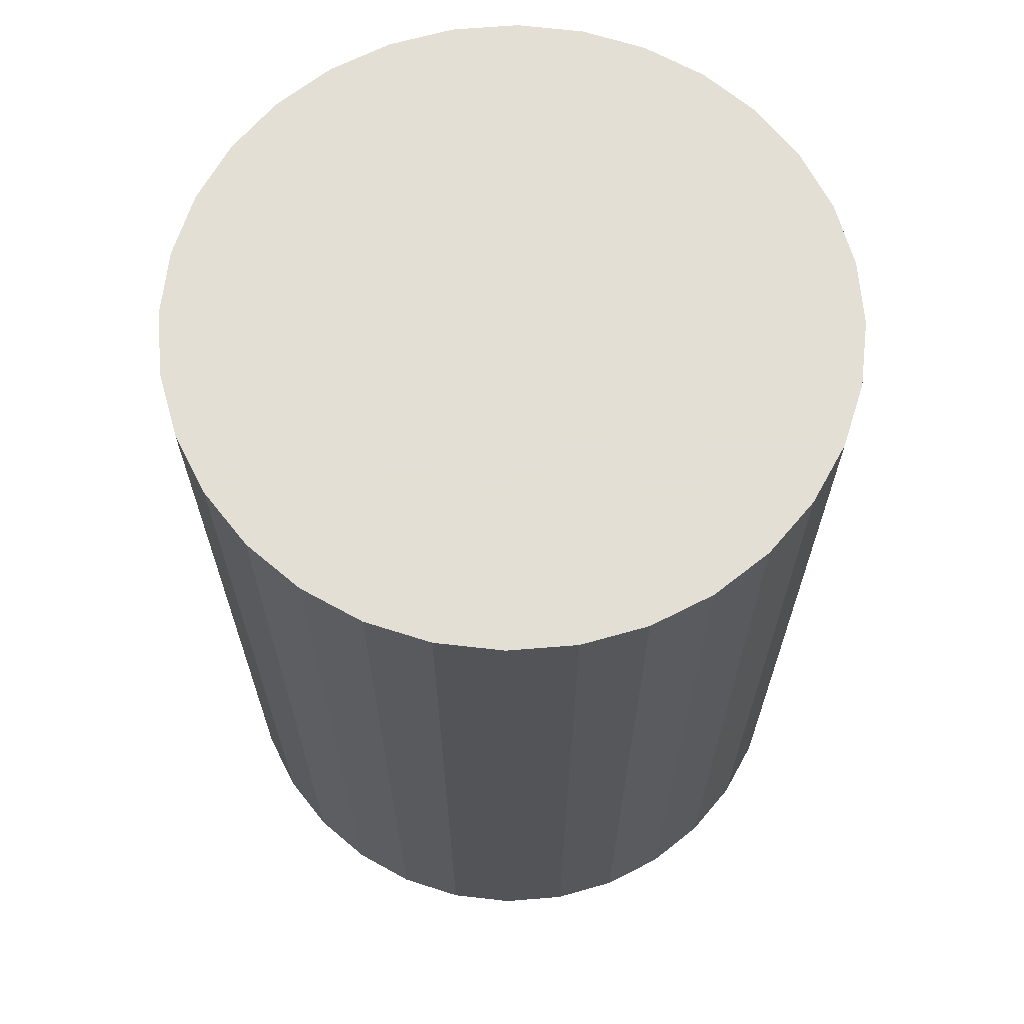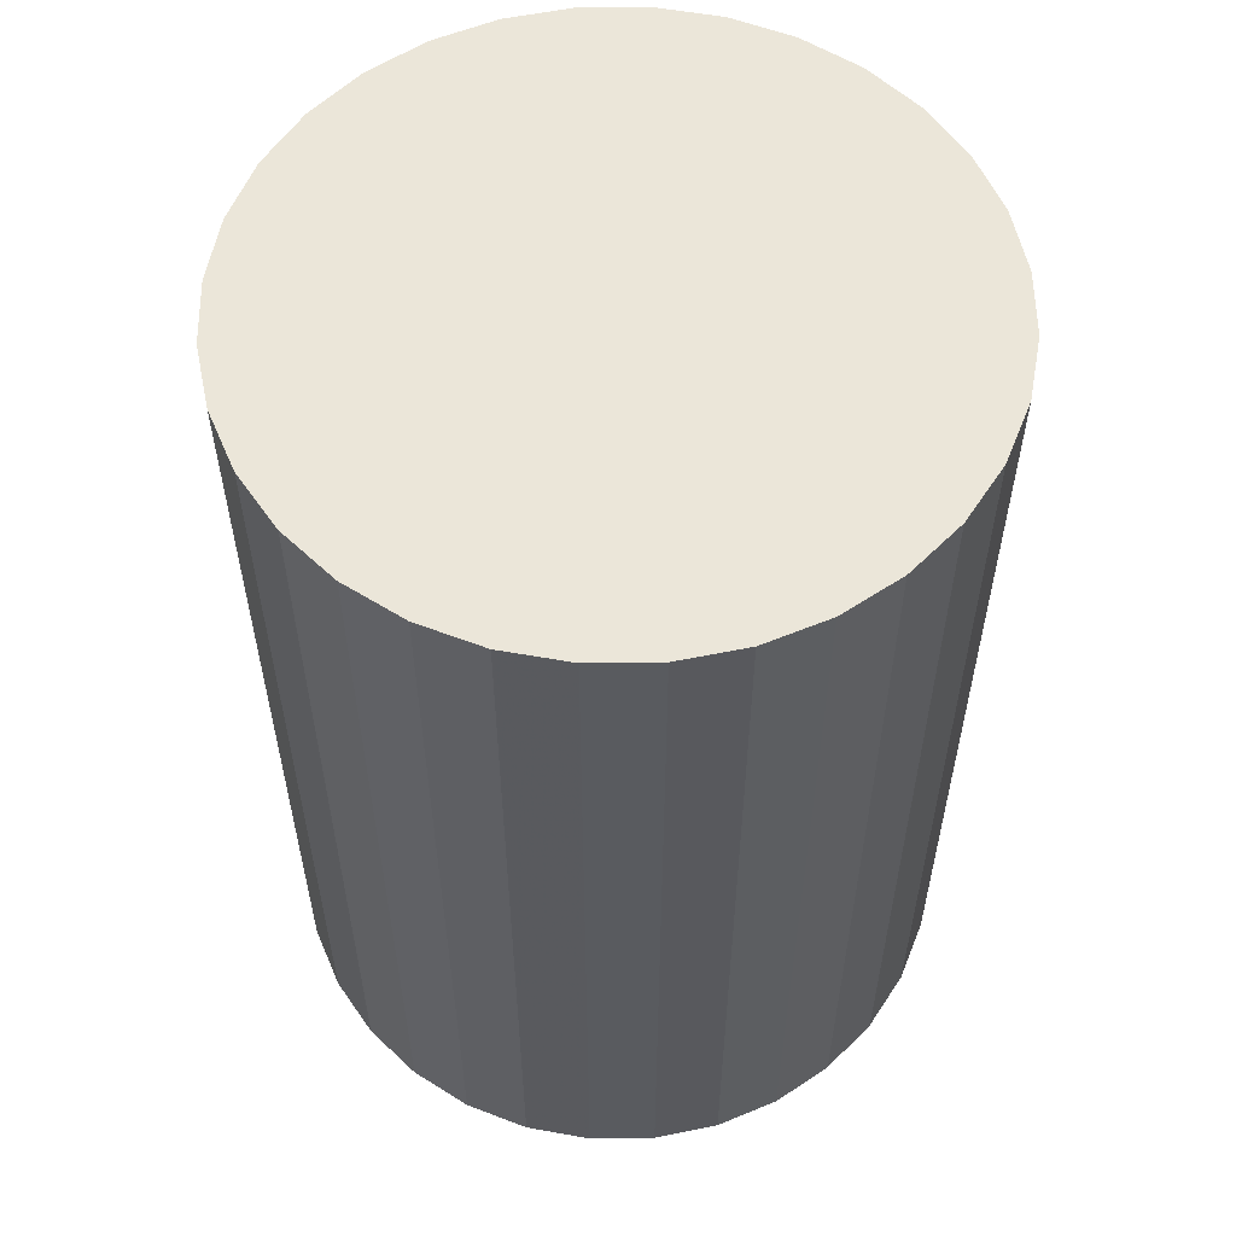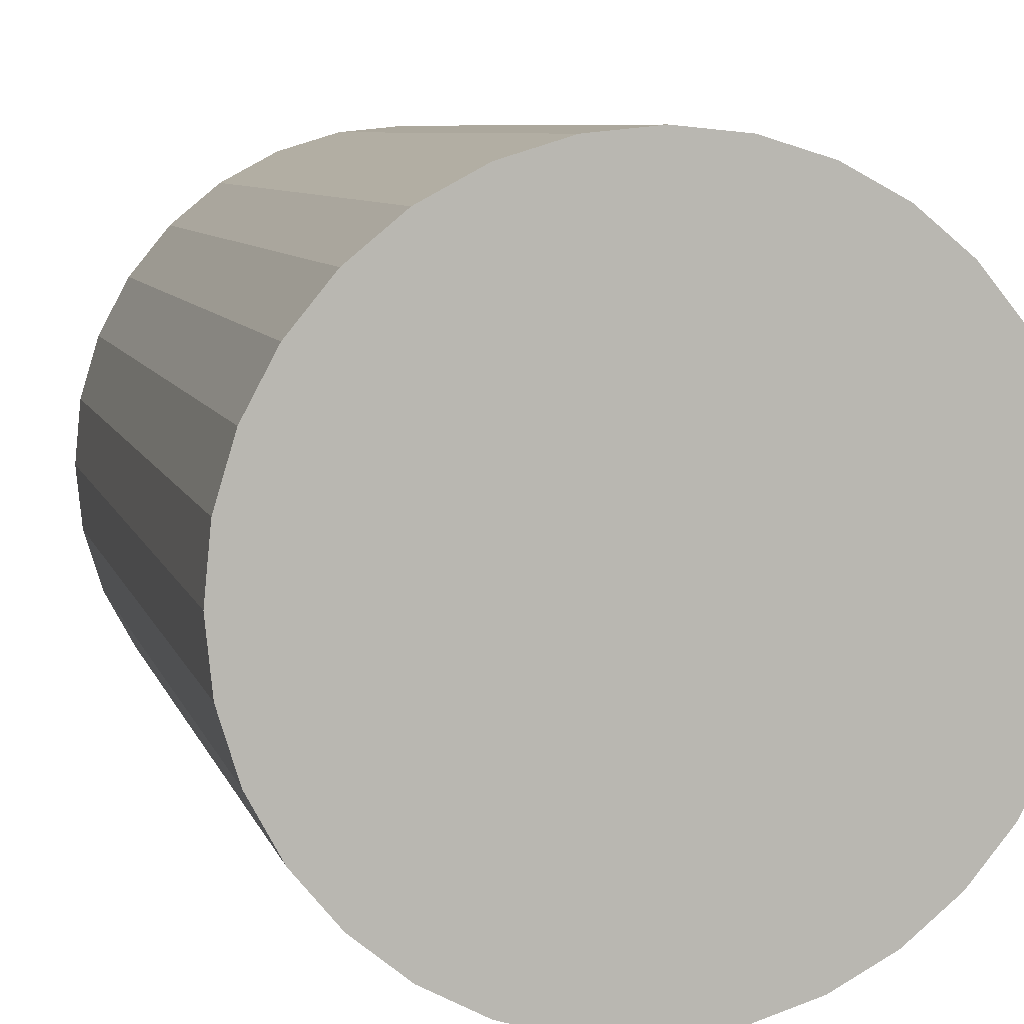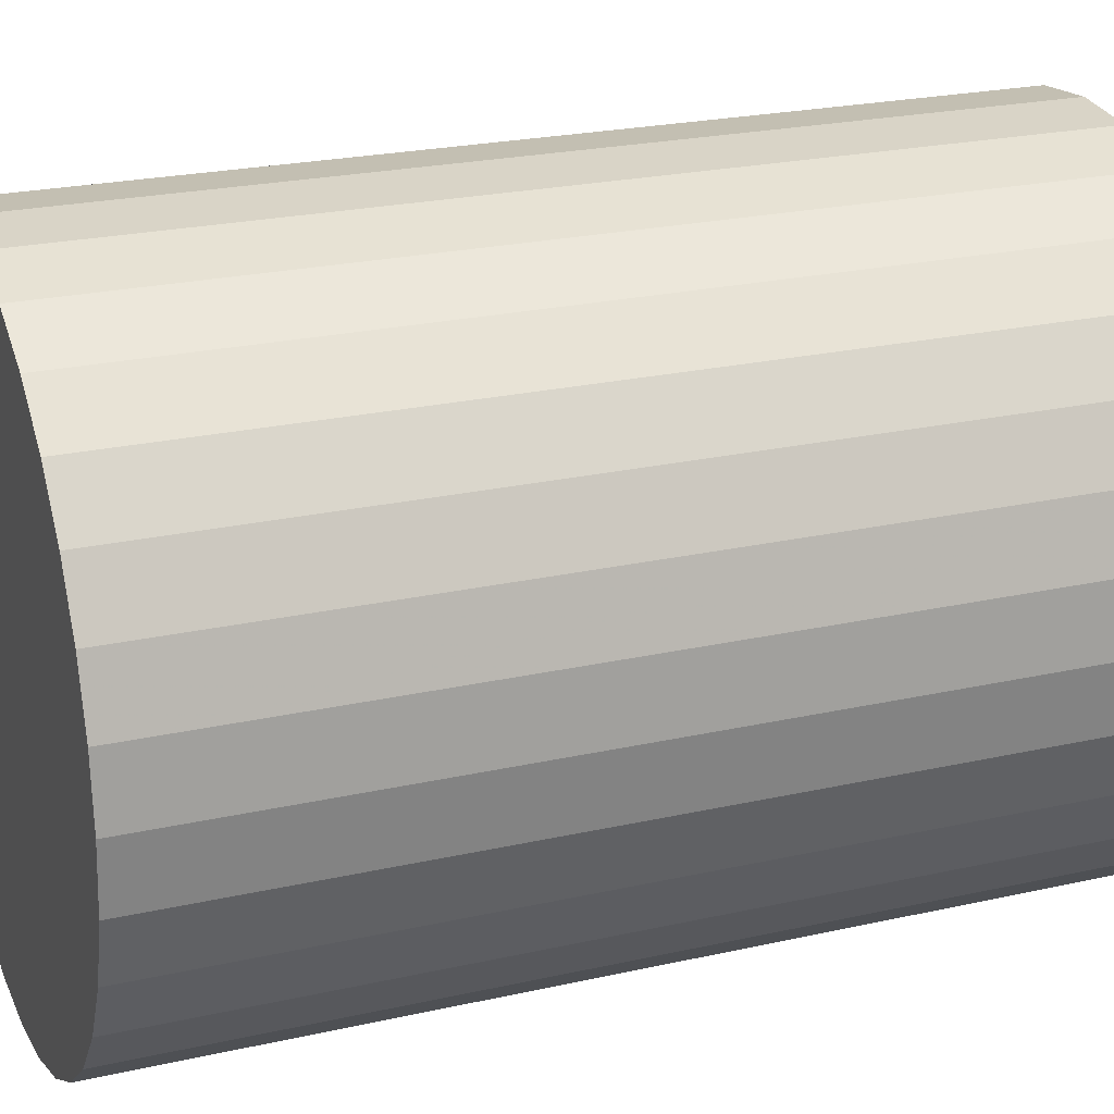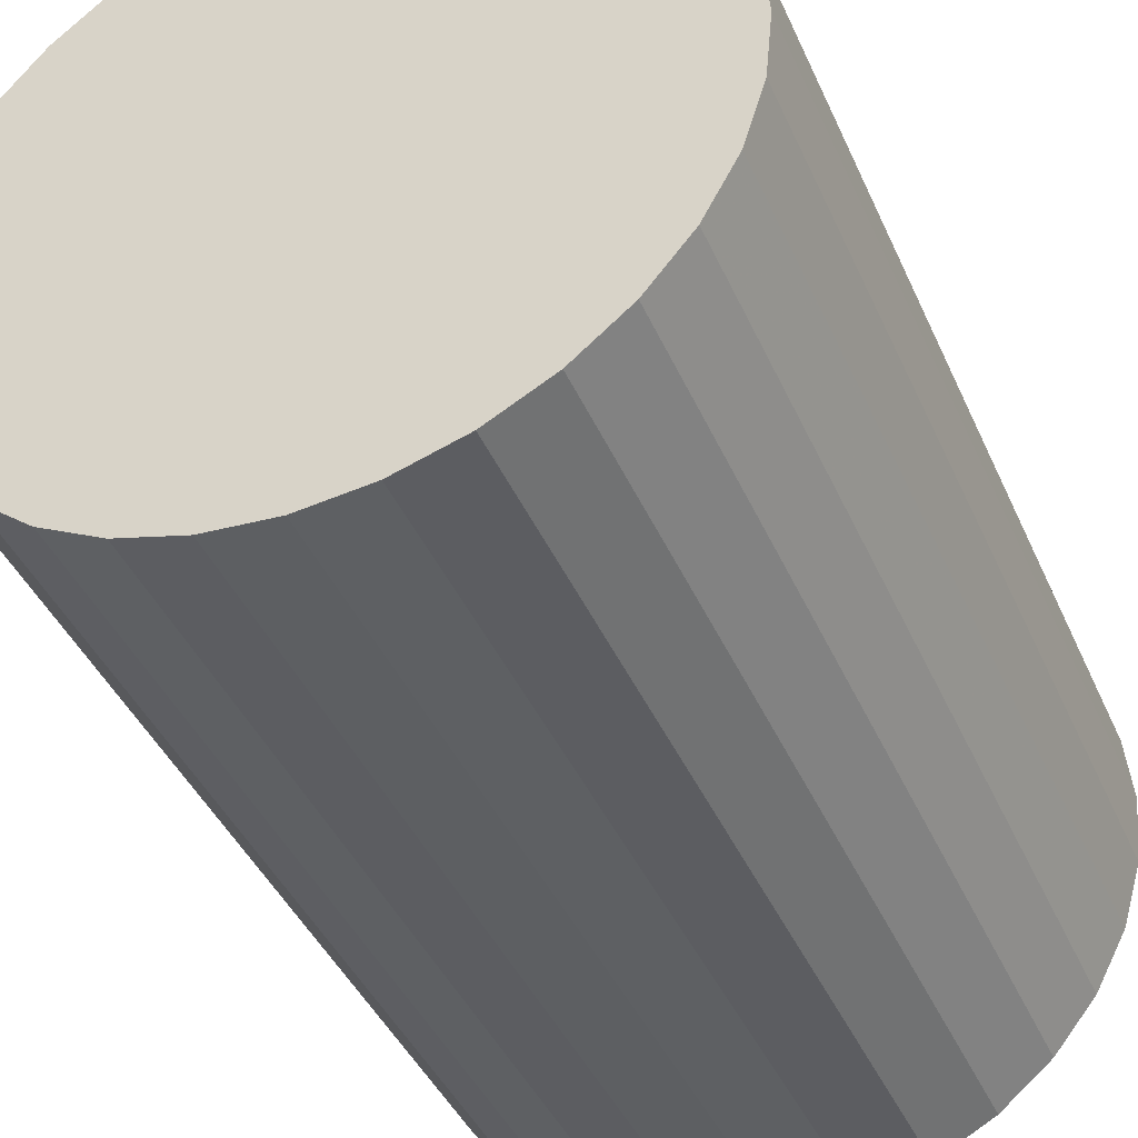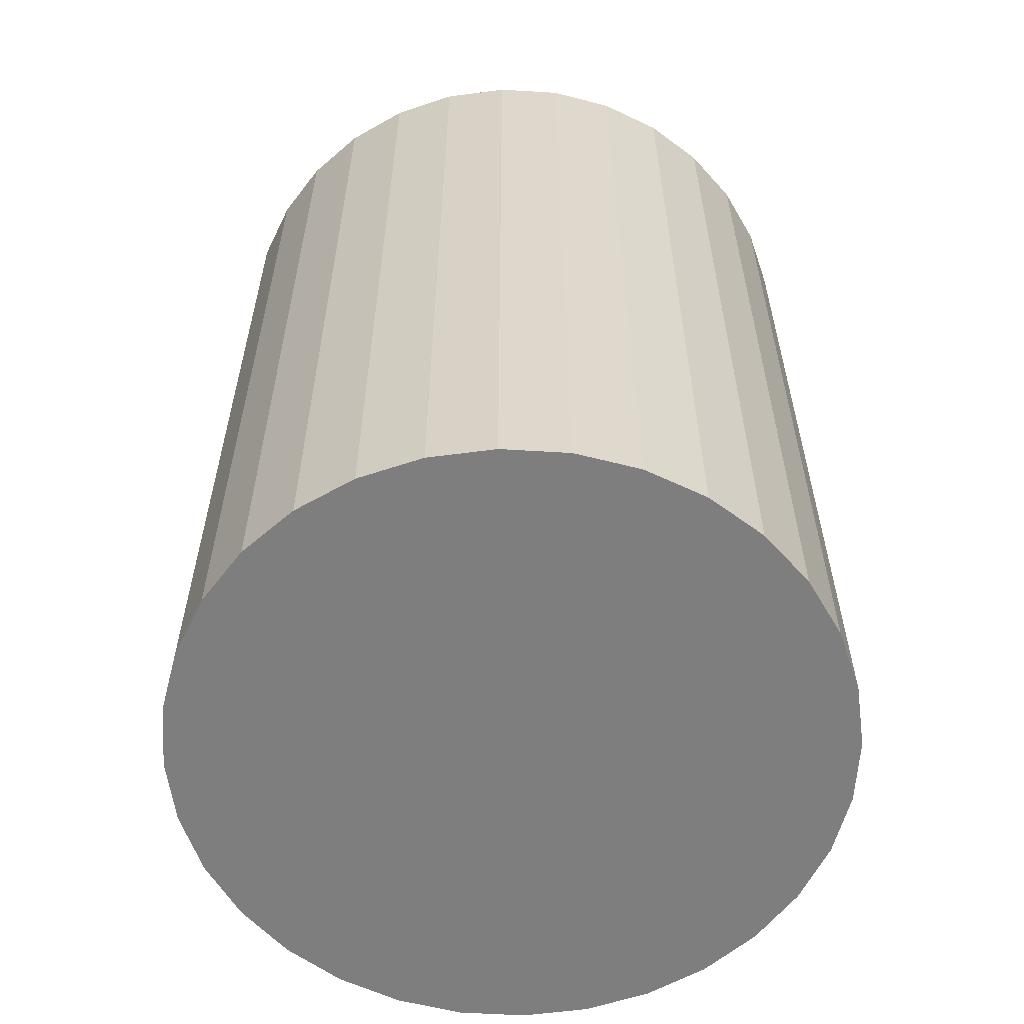
<metadata>
{"format":"obj","ext":"obj","renderer":"f3d","projection":"perspective","resolution":1024,"background":"white","views":[{"elev":66.3,"azim":-122.8,"up":"+Z"},{"elev":57.2,"azim":-130.1,"up":"+Z"},{"elev":7.5,"azim":166.0,"up":"+Y"},{"elev":23.2,"azim":69.0,"up":"+Y"},{"elev":-42.0,"azim":-157.4,"up":"+Y"},{"elev":-59.4,"azim":159.6,"up":"+Z"}]}
</metadata>
<code>
v 0 0 -0.03051
v 0.02237 0 -0.03051
v 0.02237 0 0.03051
v 0 0 0.03051
v 0.02194 0.004364 -0.03051
v 0.02194 0.004364 0.03051
v 0.02066 0.00856 -0.03051
v 0.02066 0.00856 0.03051
v 0.0186 0.01243 -0.03051
v 0.0186 0.01243 0.03051
v 0.01582 0.01582 -0.03051
v 0.01582 0.01582 0.03051
v 0.01243 0.0186 -0.03051
v 0.01243 0.0186 0.03051
v 0.00856 0.02066 -0.03051
v 0.00856 0.02066 0.03051
v 0.004364 0.02194 -0.03051
v 0.004364 0.02194 0.03051
v 0 0.02237 -0.03051
v 0 0.02237 0.03051
v -0.004364 0.02194 -0.03051
v -0.004364 0.02194 0.03051
v -0.00856 0.02066 -0.03051
v -0.00856 0.02066 0.03051
v -0.01243 0.0186 -0.03051
v -0.01243 0.0186 0.03051
v -0.01582 0.01582 -0.03051
v -0.01582 0.01582 0.03051
v -0.0186 0.01243 -0.03051
v -0.0186 0.01243 0.03051
v -0.02066 0.00856 -0.03051
v -0.02066 0.00856 0.03051
v -0.02194 0.004364 -0.03051
v -0.02194 0.004364 0.03051
v -0.02237 0 -0.03051
v -0.02237 0 0.03051
v -0.02194 -0.004364 -0.03051
v -0.02194 -0.004364 0.03051
v -0.02066 -0.00856 -0.03051
v -0.02066 -0.00856 0.03051
v -0.0186 -0.01243 -0.03051
v -0.0186 -0.01243 0.03051
v -0.01582 -0.01582 -0.03051
v -0.01582 -0.01582 0.03051
v -0.01243 -0.0186 -0.03051
v -0.01243 -0.0186 0.03051
v -0.00856 -0.02066 -0.03051
v -0.00856 -0.02066 0.03051
v -0.004364 -0.02194 -0.03051
v -0.004364 -0.02194 0.03051
v -0 -0.02237 -0.03051
v -0 -0.02237 0.03051
v 0.004364 -0.02194 -0.03051
v 0.004364 -0.02194 0.03051
v 0.00856 -0.02066 -0.03051
v 0.00856 -0.02066 0.03051
v 0.01243 -0.0186 -0.03051
v 0.01243 -0.0186 0.03051
v 0.01582 -0.01582 -0.03051
v 0.01582 -0.01582 0.03051
v 0.0186 -0.01243 -0.03051
v 0.0186 -0.01243 0.03051
v 0.02066 -0.00856 -0.03051
v 0.02066 -0.00856 0.03051
v 0.02194 -0.004364 -0.03051
v 0.02194 -0.004364 0.03051
f 2 1 5
f 2 5 3
f 3 5 6
f 3 6 4
f 5 1 7
f 5 7 6
f 6 7 8
f 6 8 4
f 7 1 9
f 7 9 8
f 8 9 10
f 8 10 4
f 9 1 11
f 9 11 10
f 10 11 12
f 10 12 4
f 11 1 13
f 11 13 12
f 12 13 14
f 12 14 4
f 13 1 15
f 13 15 14
f 14 15 16
f 14 16 4
f 15 1 17
f 15 17 16
f 16 17 18
f 16 18 4
f 17 1 19
f 17 19 18
f 18 19 20
f 18 20 4
f 19 1 21
f 19 21 20
f 20 21 22
f 20 22 4
f 21 1 23
f 21 23 22
f 22 23 24
f 22 24 4
f 23 1 25
f 23 25 24
f 24 25 26
f 24 26 4
f 25 1 27
f 25 27 26
f 26 27 28
f 26 28 4
f 27 1 29
f 27 29 28
f 28 29 30
f 28 30 4
f 29 1 31
f 29 31 30
f 30 31 32
f 30 32 4
f 31 1 33
f 31 33 32
f 32 33 34
f 32 34 4
f 33 1 35
f 33 35 34
f 34 35 36
f 34 36 4
f 35 1 37
f 35 37 36
f 36 37 38
f 36 38 4
f 37 1 39
f 37 39 38
f 38 39 40
f 38 40 4
f 39 1 41
f 39 41 40
f 40 41 42
f 40 42 4
f 41 1 43
f 41 43 42
f 42 43 44
f 42 44 4
f 43 1 45
f 43 45 44
f 44 45 46
f 44 46 4
f 45 1 47
f 45 47 46
f 46 47 48
f 46 48 4
f 47 1 49
f 47 49 48
f 48 49 50
f 48 50 4
f 49 1 51
f 49 51 50
f 50 51 52
f 50 52 4
f 51 1 53
f 51 53 52
f 52 53 54
f 52 54 4
f 53 1 55
f 53 55 54
f 54 55 56
f 54 56 4
f 55 1 57
f 55 57 56
f 56 57 58
f 56 58 4
f 57 1 59
f 57 59 58
f 58 59 60
f 58 60 4
f 59 1 61
f 59 61 60
f 60 61 62
f 60 62 4
f 61 1 63
f 61 63 62
f 62 63 64
f 62 64 4
f 63 1 65
f 63 65 64
f 64 65 66
f 64 66 4
f 65 1 2
f 65 2 66
f 66 2 3
f 66 3 4

</code>
